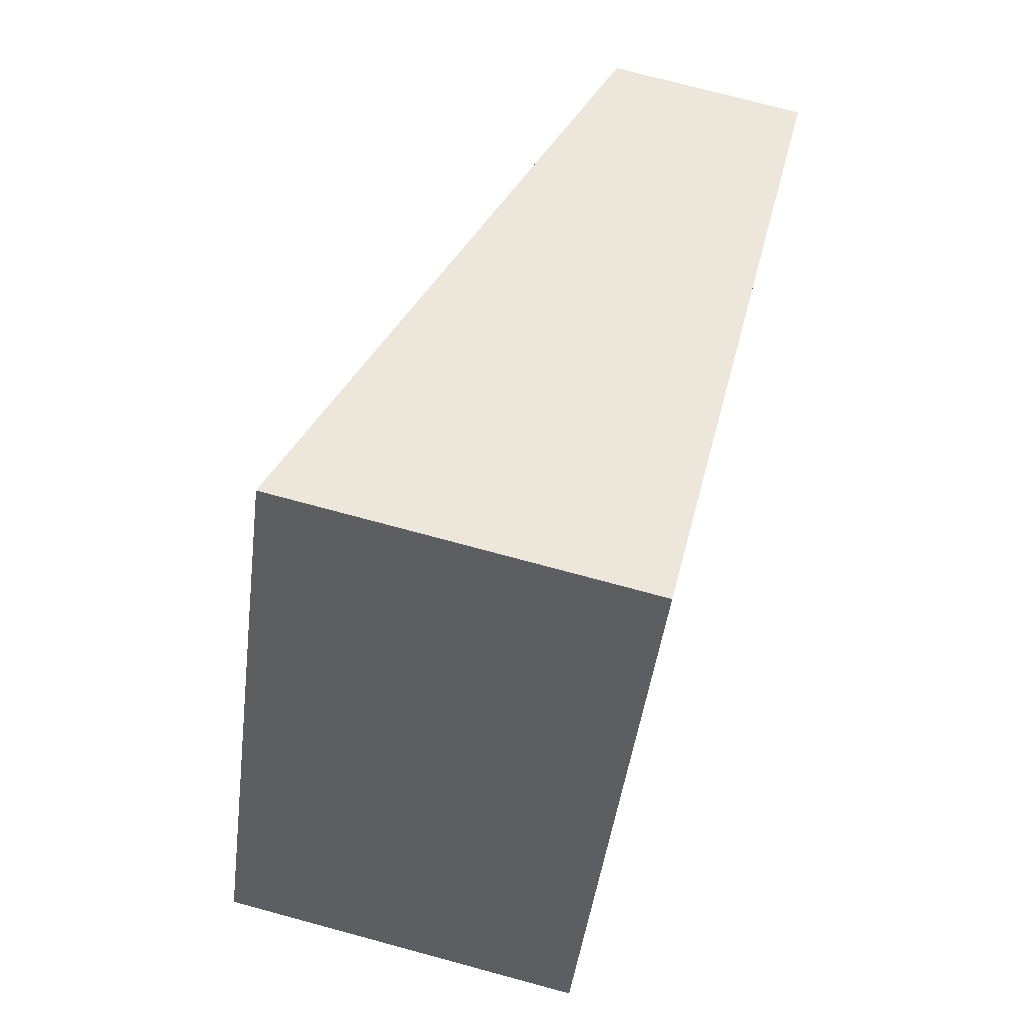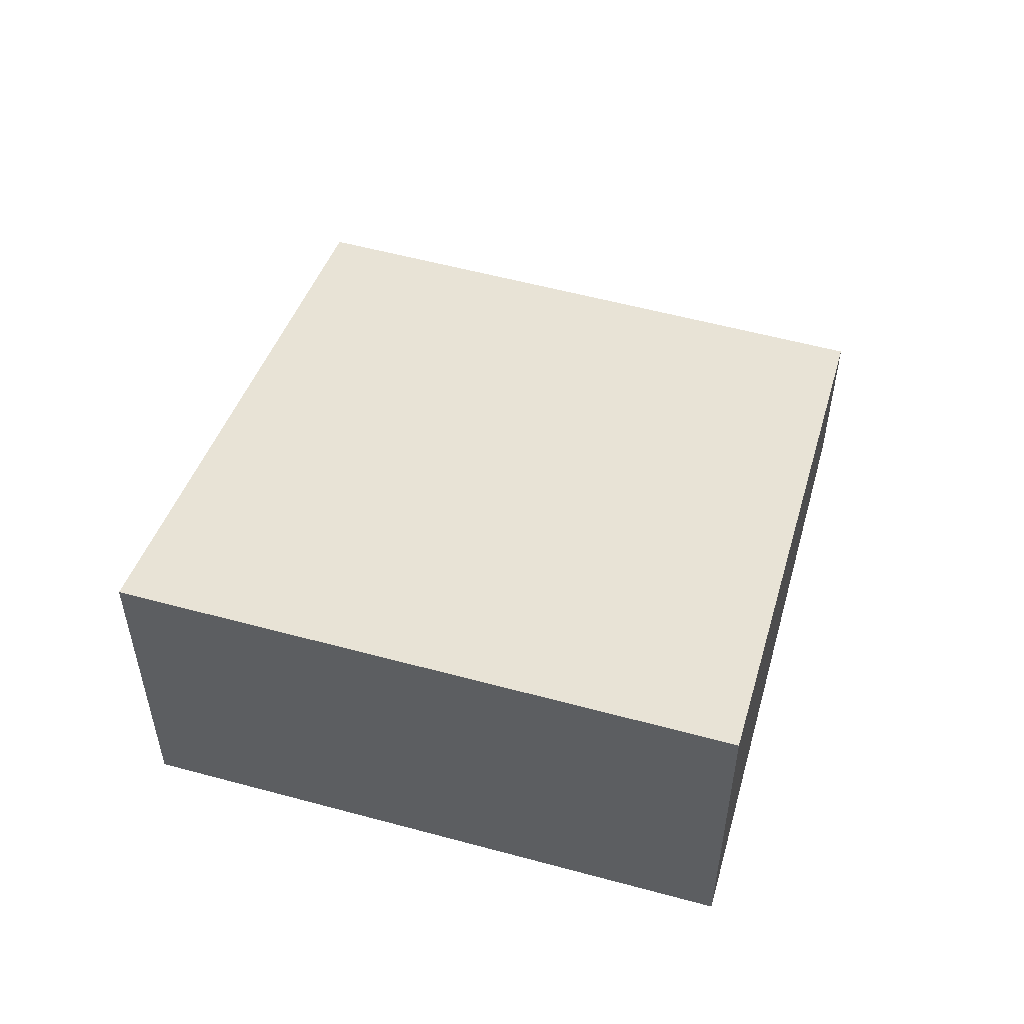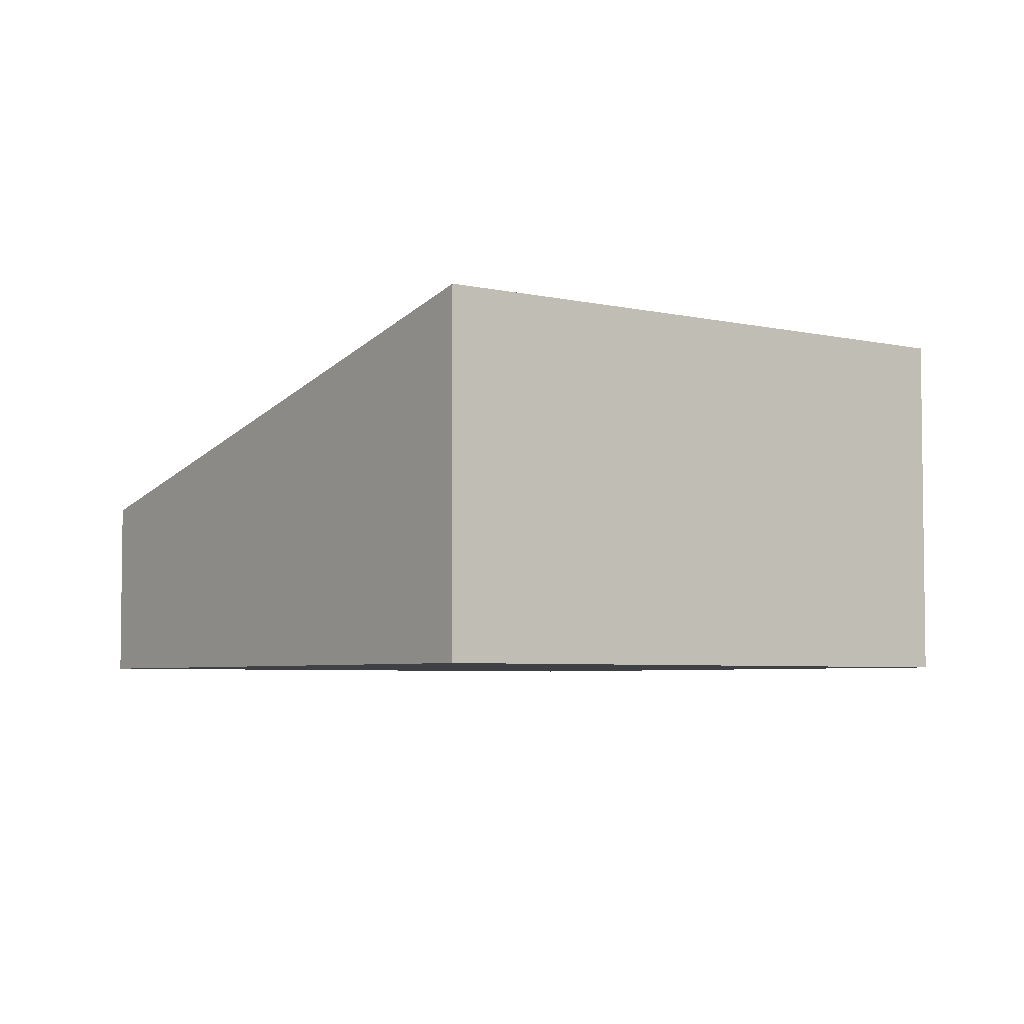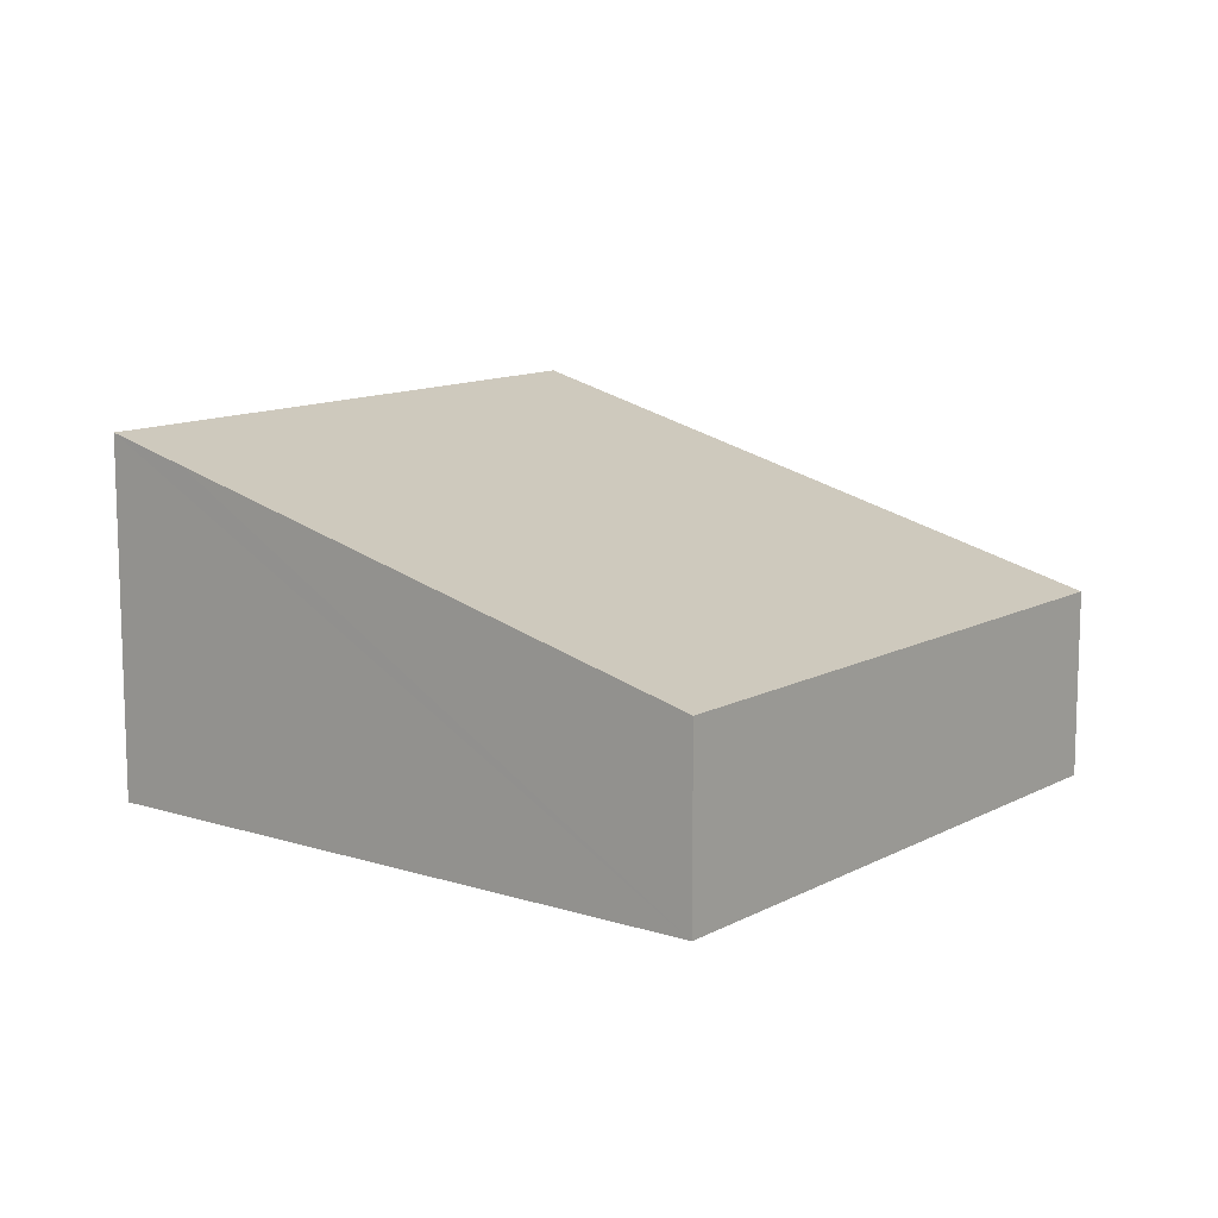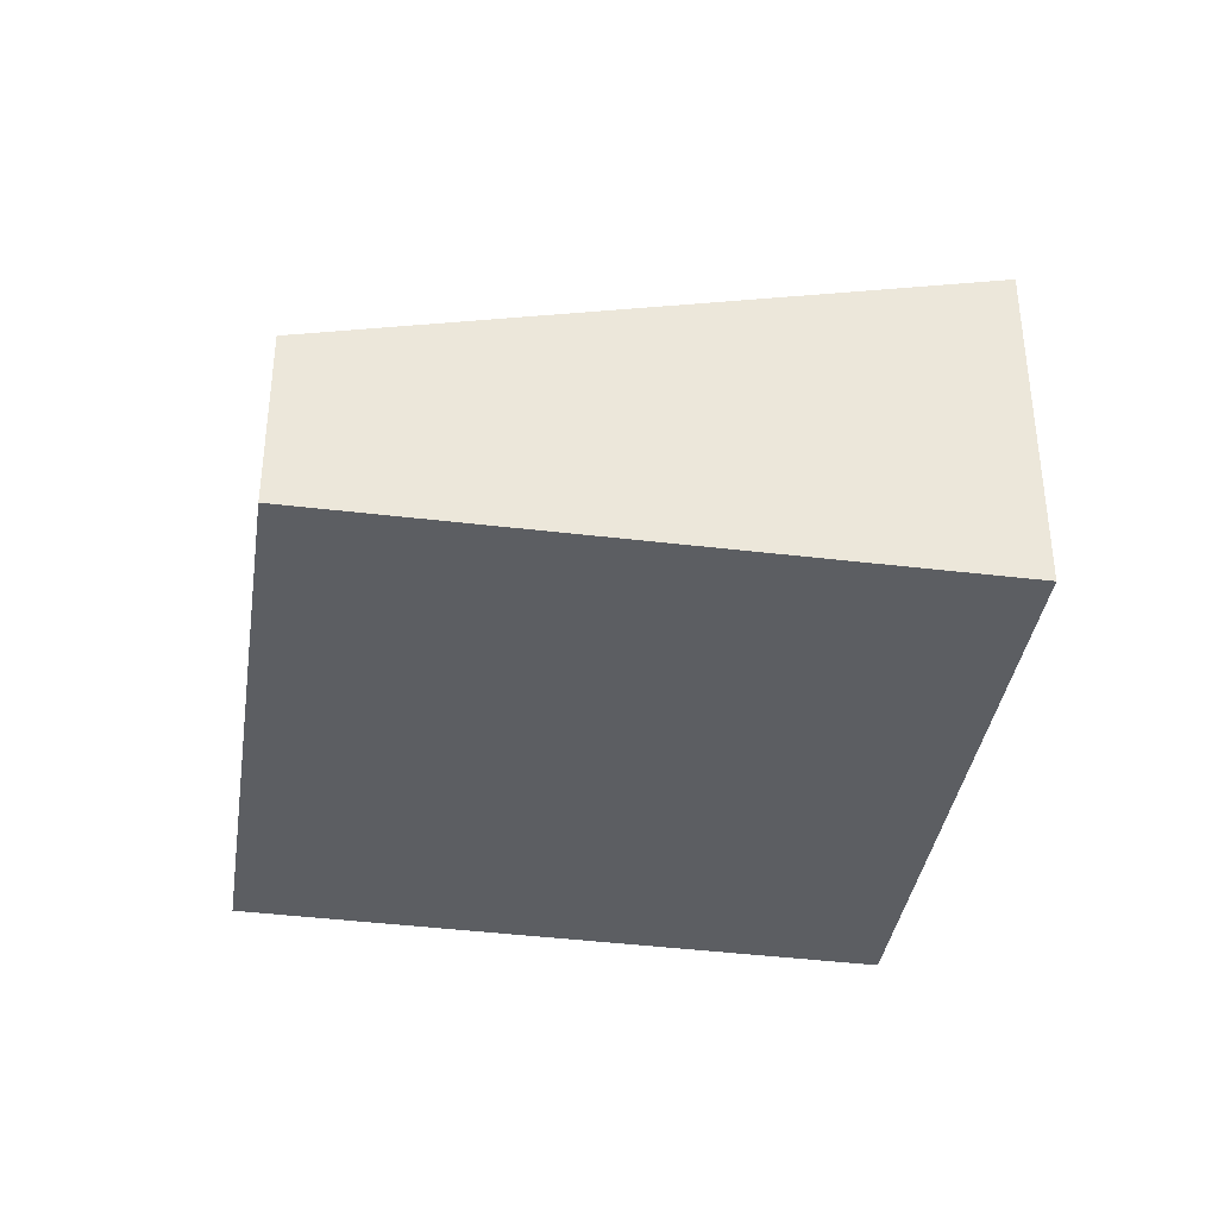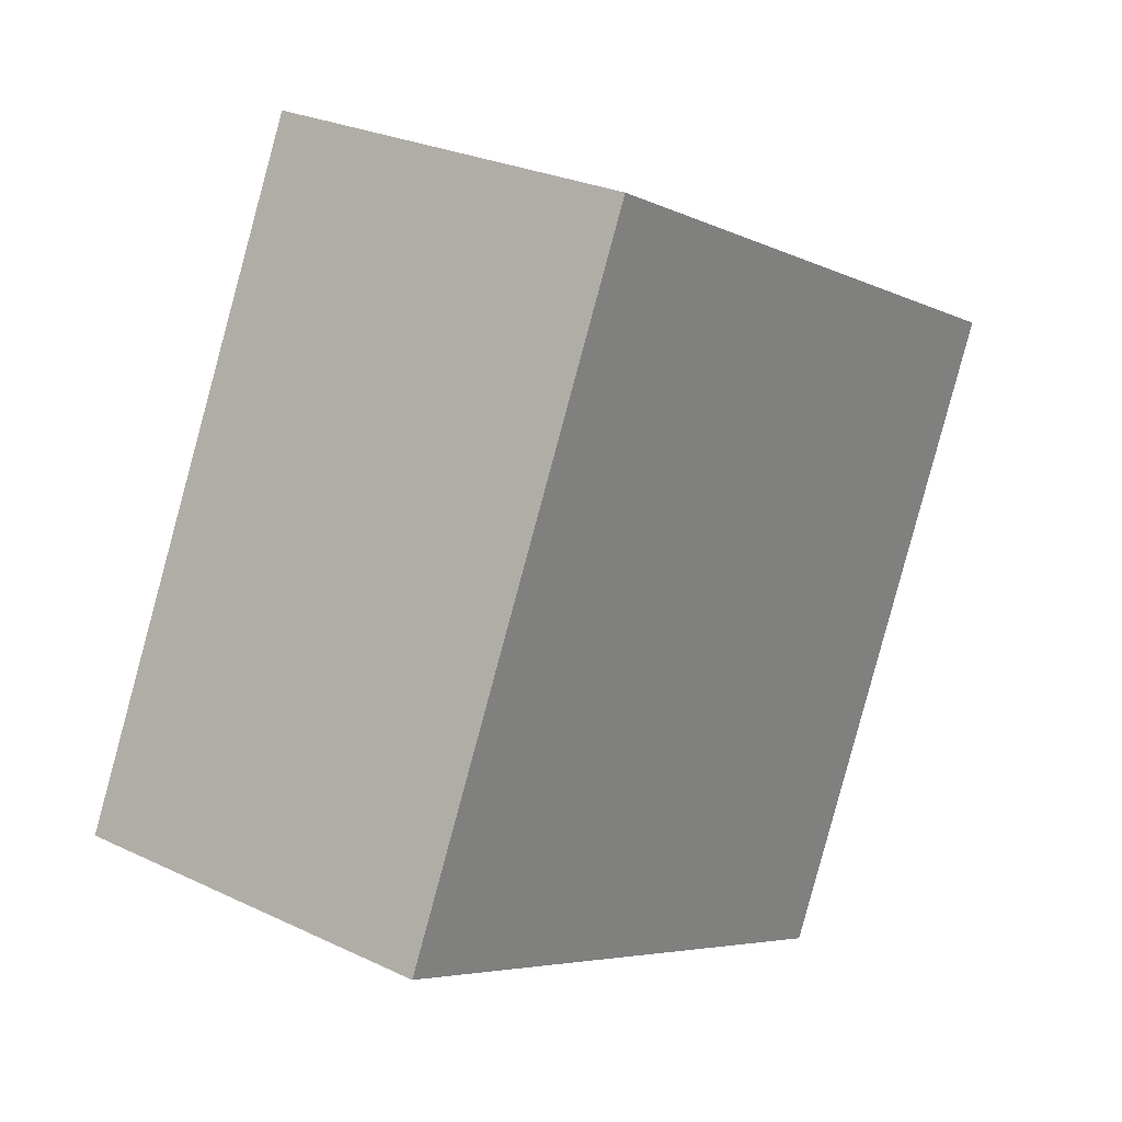
<metadata>
{"format":"obj","ext":"obj","renderer":"f3d","projection":"perspective","resolution":1024,"background":"white","views":[{"elev":74.3,"azim":-74.9,"up":"+Z"},{"elev":54.2,"azim":-48.0,"up":"+Y"},{"elev":-4.7,"azim":-101.2,"up":"+Y"},{"elev":11.8,"azim":64.0,"up":"+Y"},{"elev":-37.9,"azim":-162.8,"up":"+Y"},{"elev":26.7,"azim":-53.3,"up":"+Z"}]}
</metadata>
<code>
v  1.556 3.439 -0.759
v  9.529 2.036 3.082
v  6.522 2.027 -3.183
v  3.927 3.637 5.885
v  0 3.882 2.377e-16
v  3.068 3.882 6.314
v  9.529 -1.887e-16 3.082
v  3.927 -3.604e-16 5.885
v  3.068 -3.866e-16 6.314
v  6.522 1.949e-16 -3.183
v  1.556 4.648e-17 -0.759
v  0 0 0
g defaultobject
f 1 2 3
f 2 1 4
f 4 1 5
f 4 5 6
f 4 7 2
f 7 4 6
f 7 6 8
f 8 6 9
f 7 3 2
f 3 7 10
f 10 1 3
f 1 10 11
f 1 11 5
f 5 11 12
f 12 6 5
f 6 12 9
f 8 10 7
f 10 8 9
f 10 9 11
f 11 9 12

</code>
